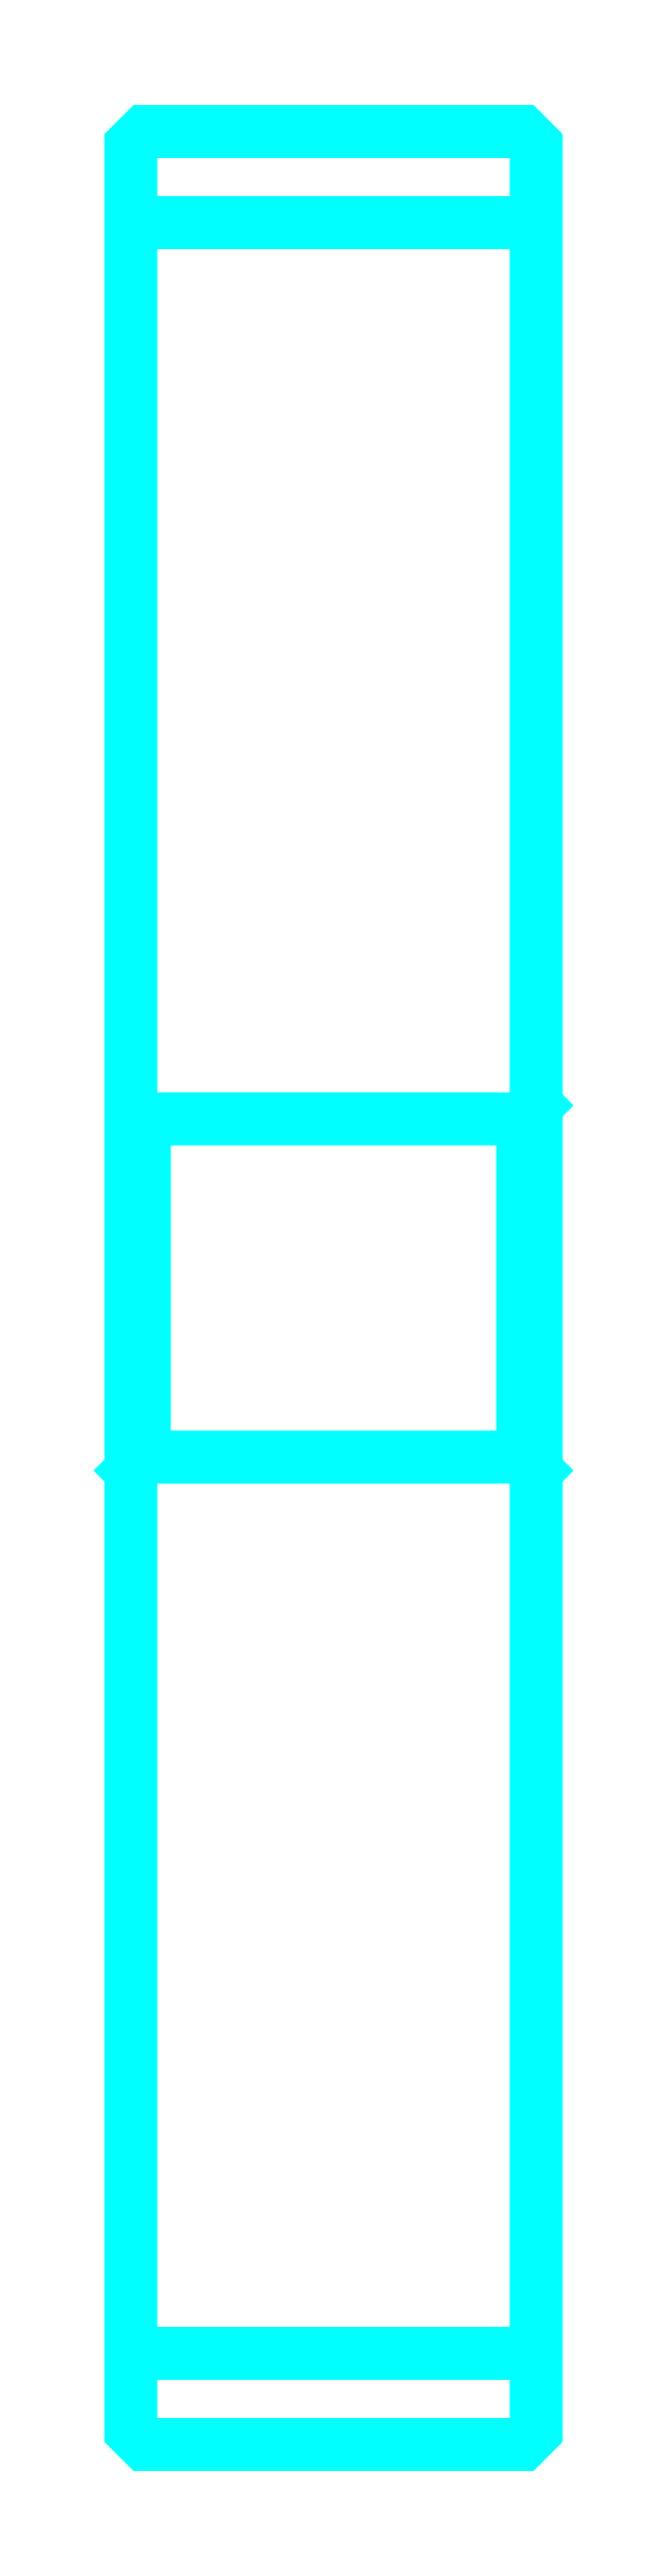
<metadata>
{"format":"dxf","ext":"dxf","renderer":"ezdxf+matplotlib","layout":"modelspace","background":"white","min_lineweight":24,"dpi":150}
</metadata>
<code>
0
SECTION
2
ENTITIES
0
LINE
8
0
10
169.8
20
228
30
0
11
199.8
21
228
31
0
0
LINE
8
0
10
169.8
20
70.52
30
0
11
199.8
21
70.52
31
0
0
LINE
8
0
10
199.8
20
162.8
30
0
11
198.8
21
161.8
31
0
0
LINE
8
0
10
199.8
20
135.8
30
0
11
198.8
21
136.8
31
0
0
LINE
8
0
10
169.8
20
135.8
30
0
11
170.8
21
136.8
31
0
0
POLYLINE
8
0
66
1
10
0
20
0
30
0
70
2
0
VERTEX
8
0
10
169.8
20
135.8
30
0
70
0
0
VERTEX
8
0
10
169.8
20
64.77
30
0
70
0
0
VERTEX
8
0
10
170.8
20
63.77
30
0
70
0
0
VERTEX
8
0
10
198.8
20
63.77
30
0
70
0
0
VERTEX
8
0
10
199.8
20
64.77
30
0
70
0
0
VERTEX
8
0
10
199.8
20
233.8
30
0
70
0
0
VERTEX
8
0
10
198.8
20
234.8
30
0
70
0
0
VERTEX
8
0
10
170.8
20
234.8
30
0
70
0
0
VERTEX
8
0
10
169.8
20
233.8
30
0
70
0
0
VERTEX
8
0
10
169.8
20
135.8
30
0
70
0
0
SEQEND
8
0
0
POLYLINE
8
0
66
1
10
0
20
0
30
0
70
2
0
VERTEX
8
0
10
169.8
20
162.8
30
0
70
0
0
VERTEX
8
0
10
170.8
20
161.8
30
0
70
0
0
VERTEX
8
0
10
170.8
20
136.8
30
0
70
0
0
VERTEX
8
0
10
198.8
20
136.8
30
0
70
0
0
VERTEX
8
0
10
198.8
20
161.8
30
0
70
0
0
VERTEX
8
0
10
170.8
20
161.8
30
0
70
0
0
SEQEND
8
0
0
ENDSEC
0
EOF

</code>
